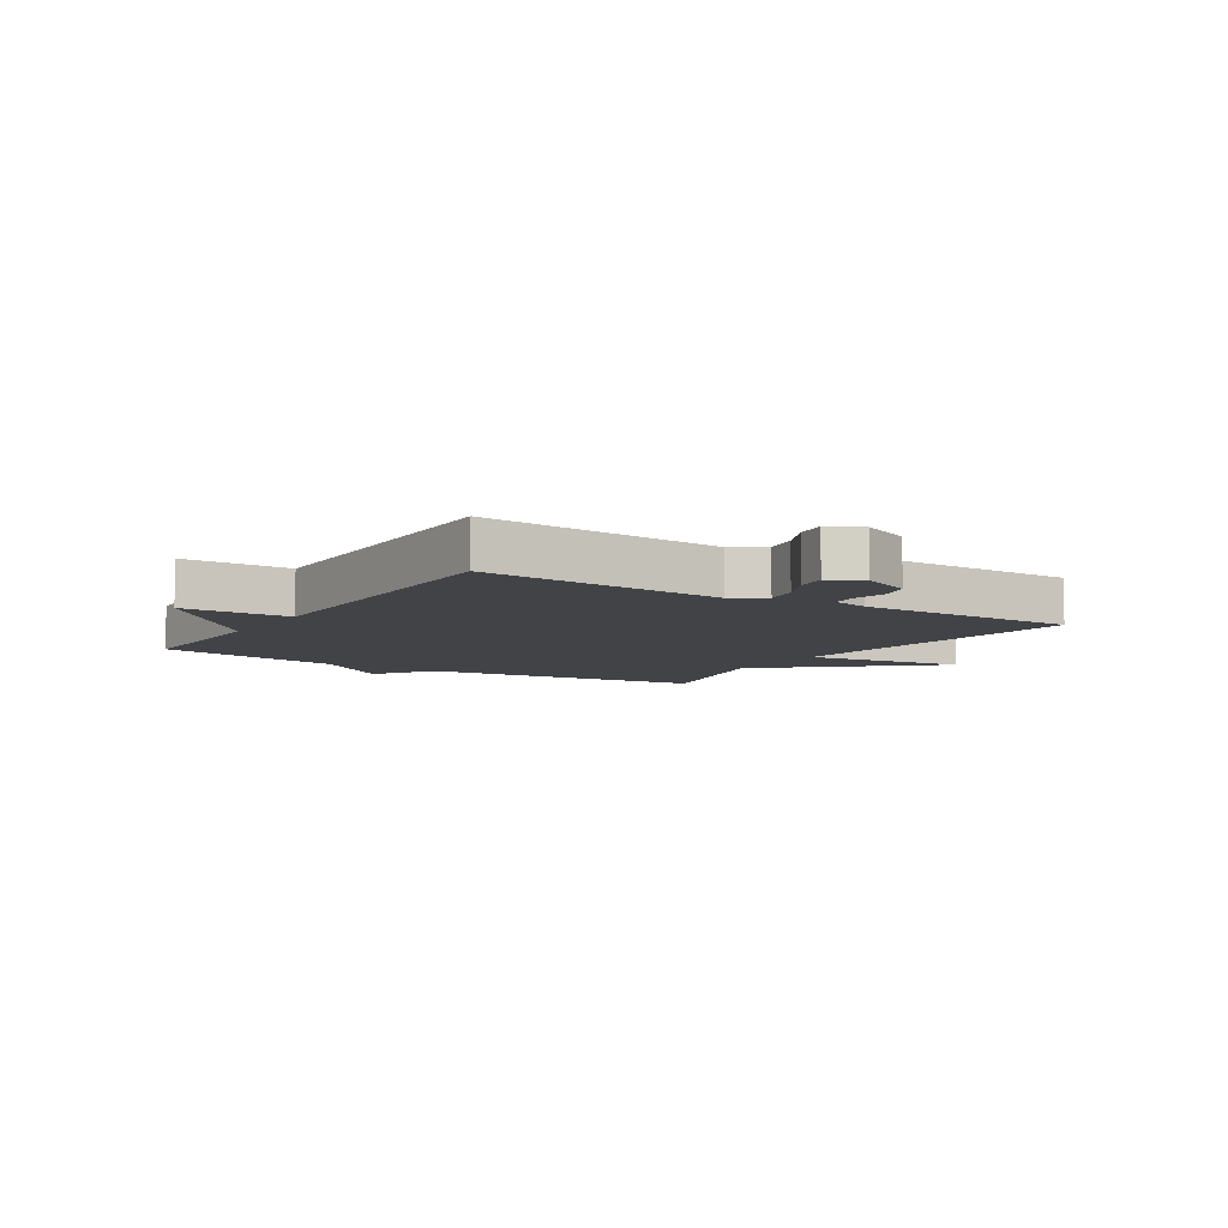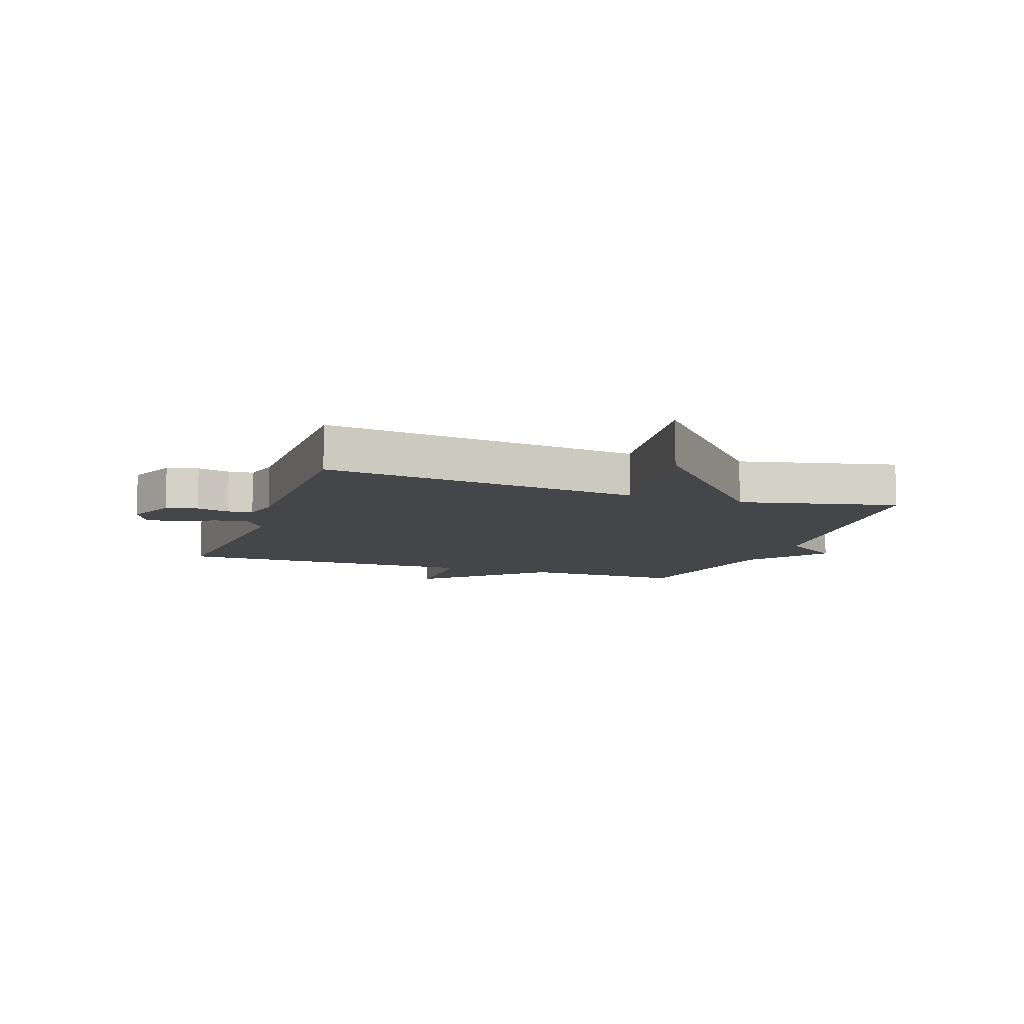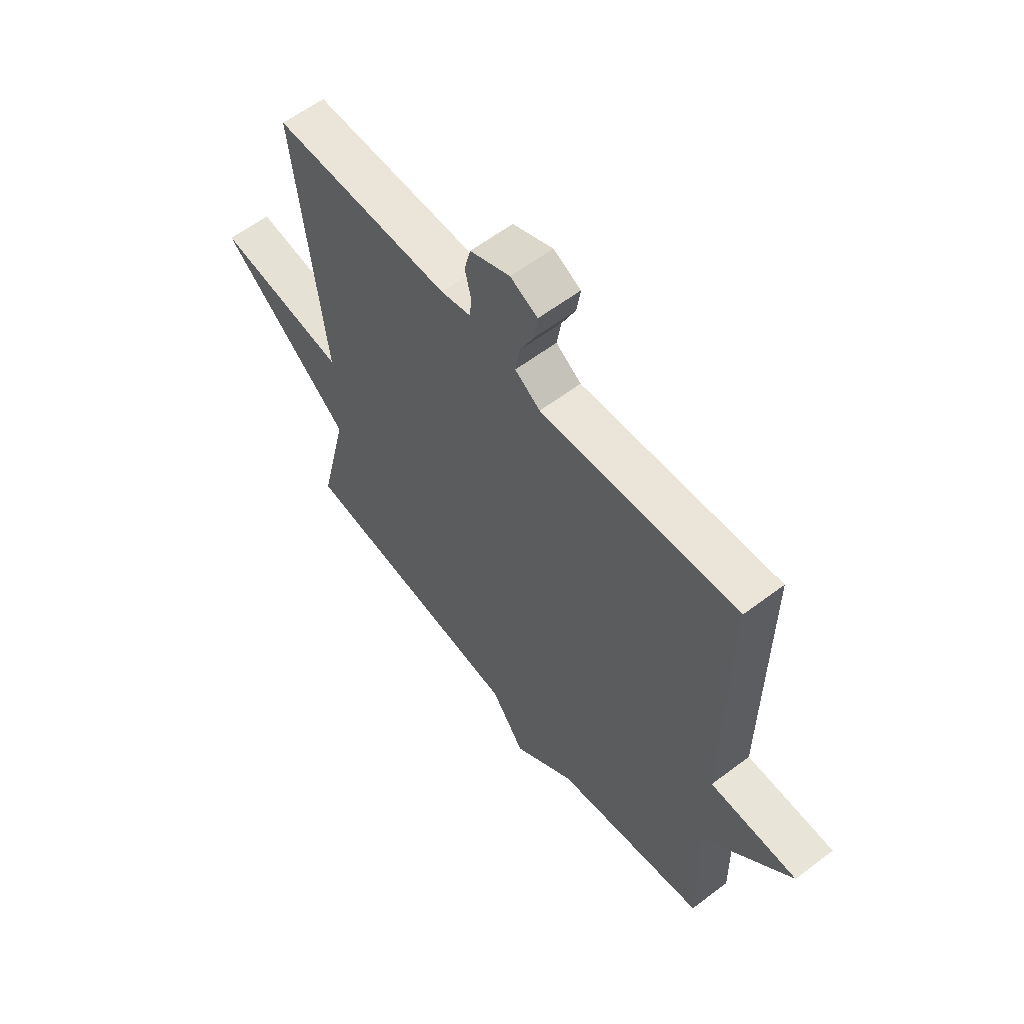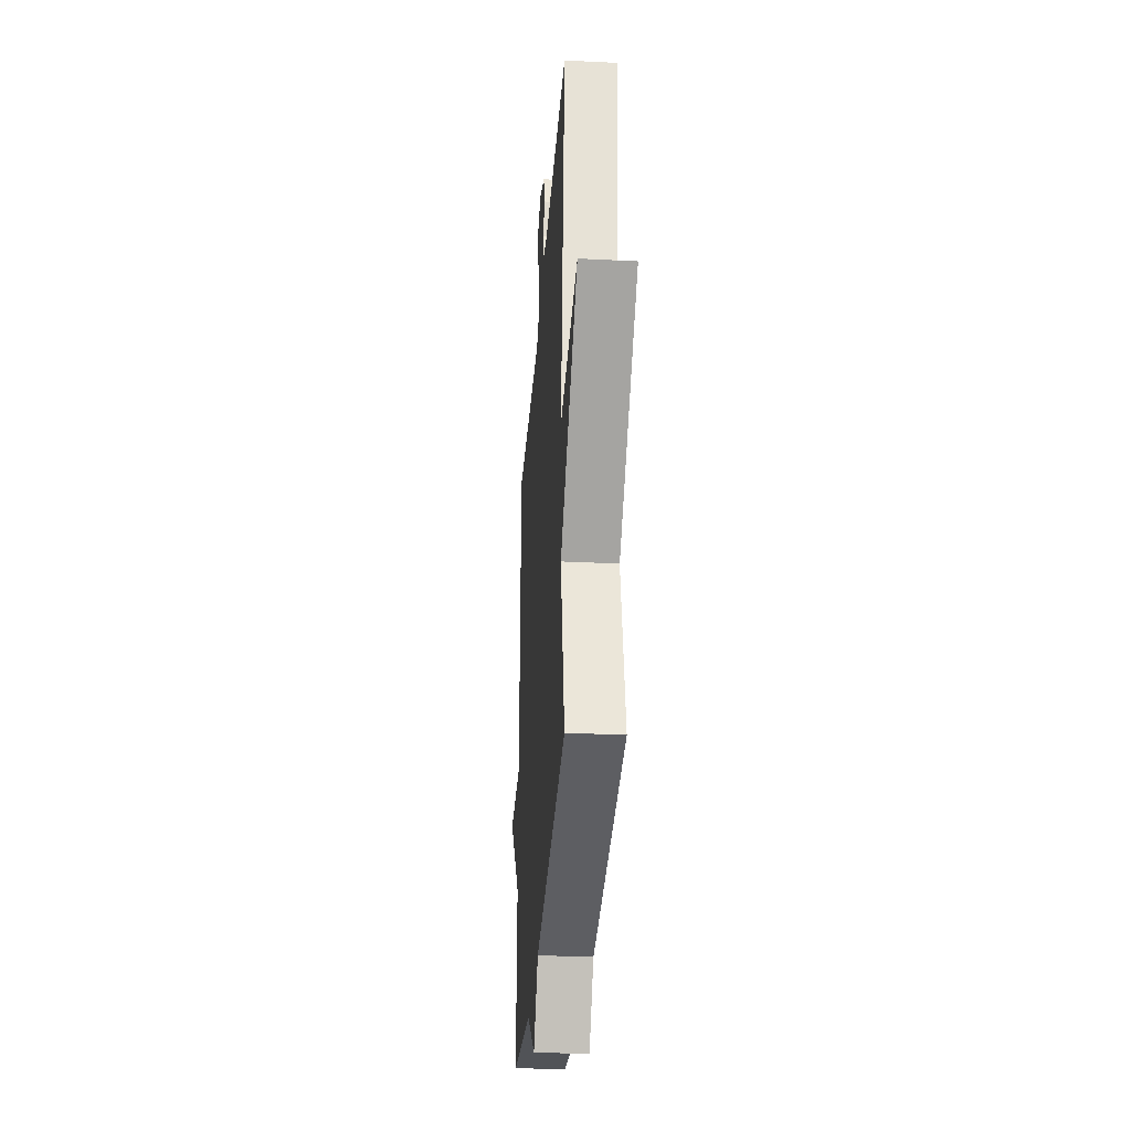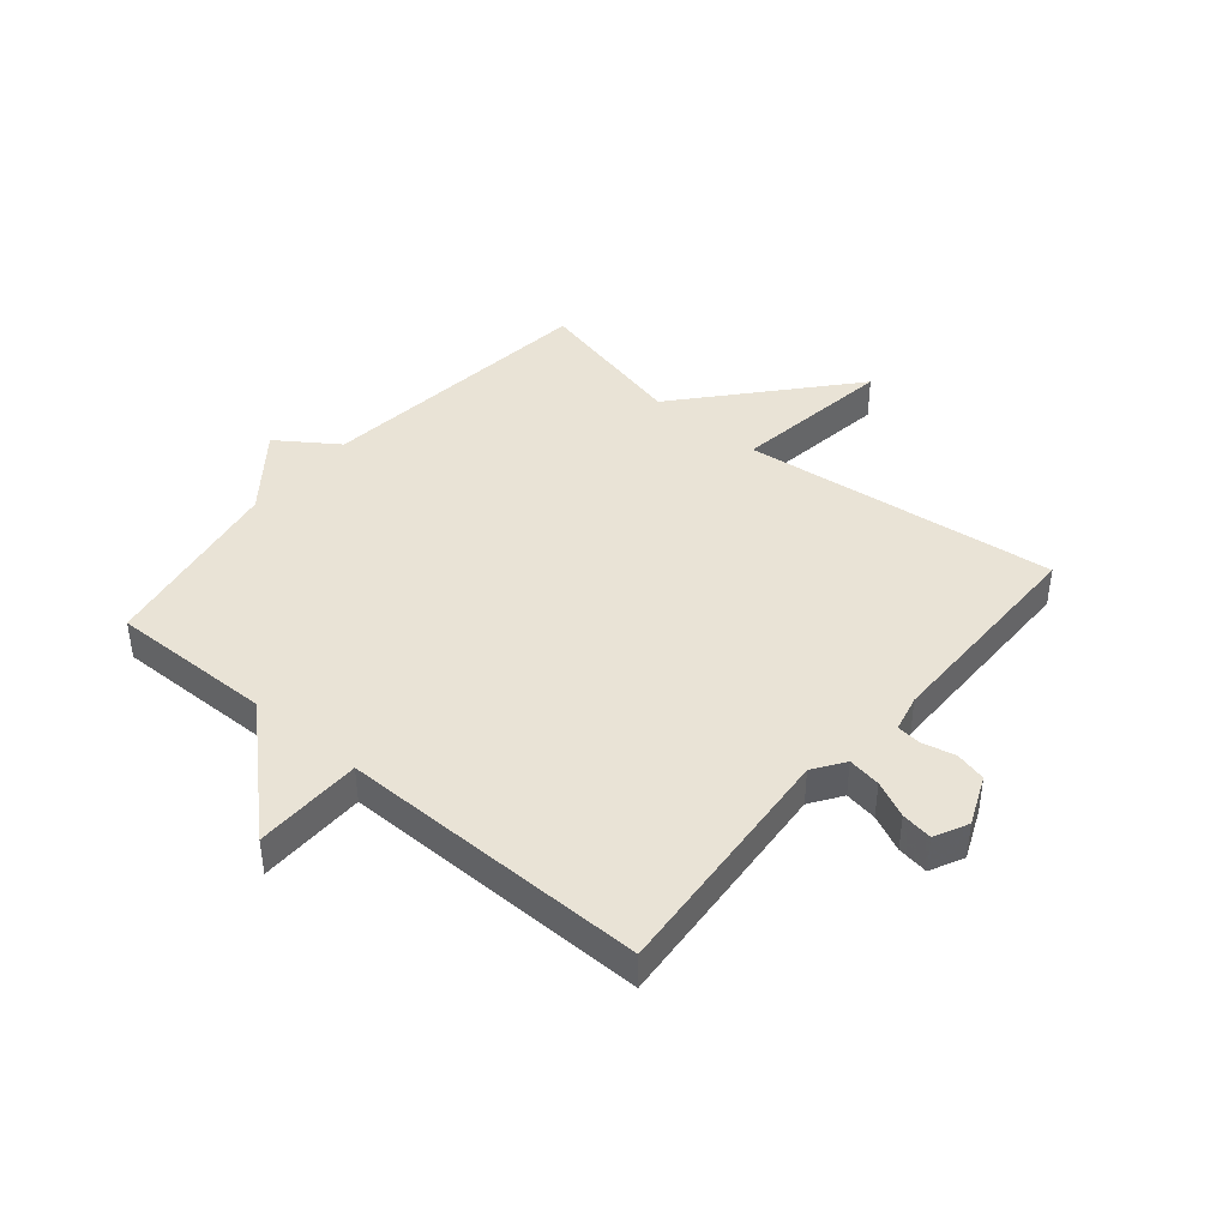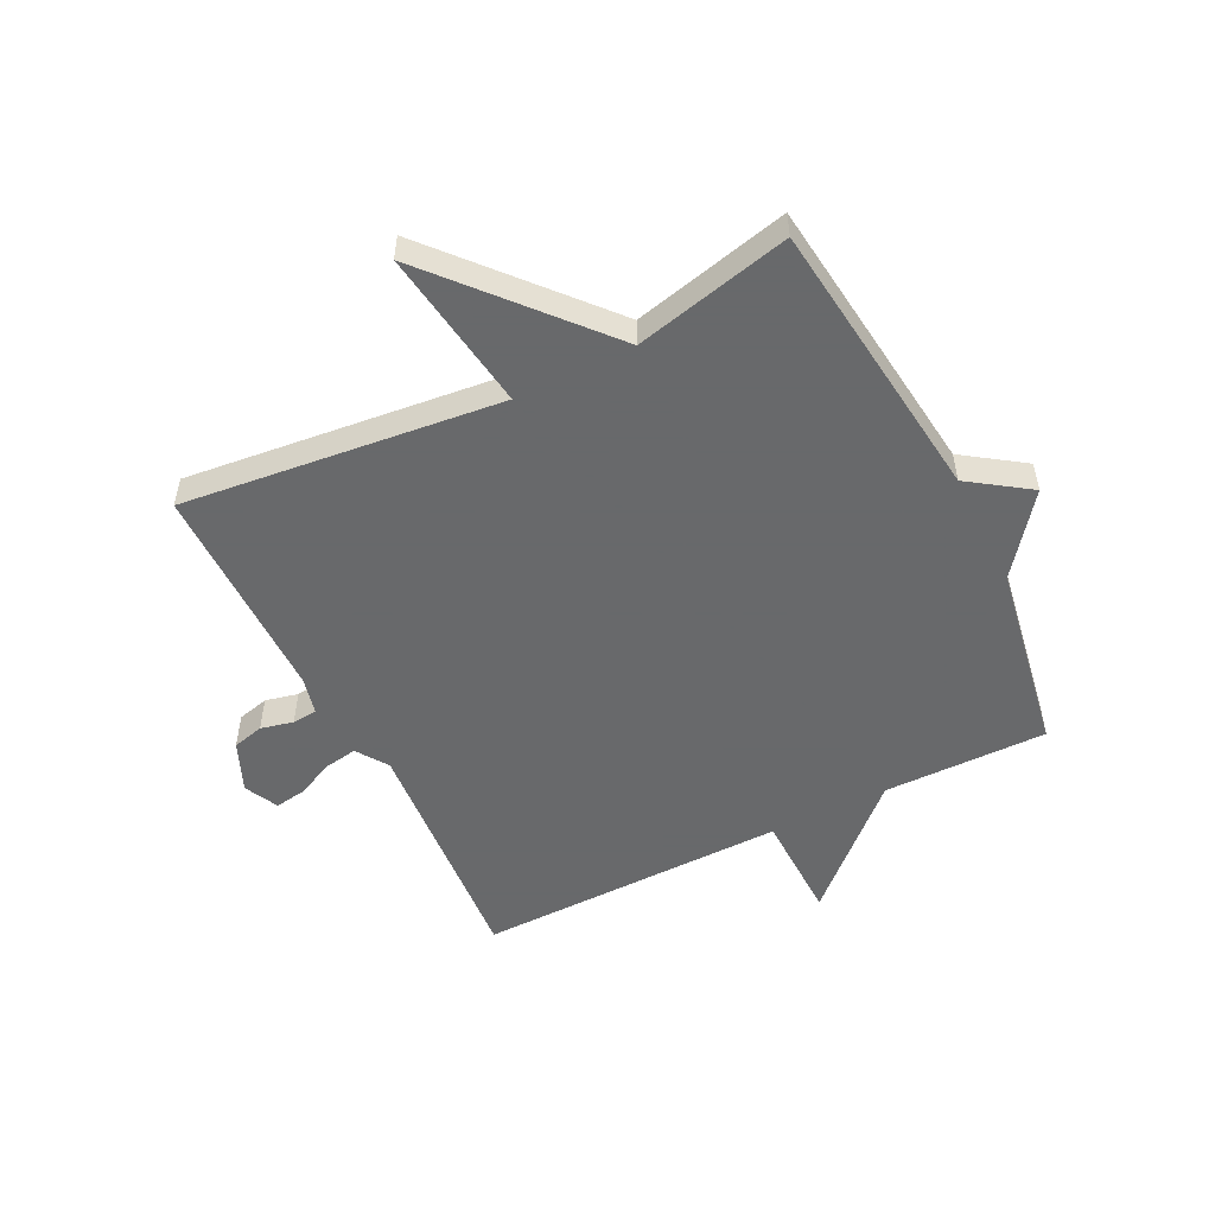
<metadata>
{"format":"obj","ext":"obj","renderer":"f3d","projection":"perspective","resolution":1024,"background":"white","views":[{"elev":-7.5,"azim":-32.4,"up":"+Y"},{"elev":-9.4,"azim":70.7,"up":"+Y"},{"elev":59.6,"azim":-127.9,"up":"+Z"},{"elev":-32.0,"azim":86.0,"up":"+Z"},{"elev":42.2,"azim":-49.9,"up":"+Y"},{"elev":-52.6,"azim":116.7,"up":"+Y"}]}
</metadata>
<code>
v 0.5 0.07 0.5
v 0.439 0.07 -0.036
v 0.713 0.07 0.003
v 0.439 0.07 -0.236
v 0.5 0.07 -0.5
v 0.019 0.07 -0.556
v -0.051 0.07 -0.657
v -0.181 0.07 -0.556
v -0.5 0.07 -0.5
v -0.496 0.07 -0.224
v -0.679 0.07 -0.027
v -0.496 0.07 -0.024
v -0.5 0.07 0.5
v -0.088 0.07 0.468
v -0.035 0.07 0.504
v -0.044 0.07 0.56
v -0.073 0.07 0.622
v -0.081 0.07 0.675
v -0.024 0.07 0.703
v 0.06 0.07 0.667
v 0.073 0.07 0.614
v 0.06 0.07 0.559
v 0.064 0.07 0.517
v 0.127 0.07 0.502
v 0.5 0 0.5
v 0.439 0 -0.036
v 0.713 0 0.003
v 0.439 0 -0.236
v 0.5 0 -0.5
v 0.019 0 -0.556
v -0.051 0 -0.657
v -0.181 0 -0.556
v -0.5 0 -0.5
v -0.496 0 -0.224
v -0.679 0 -0.027
v -0.496 0 -0.024
v -0.5 0 0.5
v -0.088 0 0.468
v -0.035 0 0.504
v -0.044 0 0.56
v -0.073 0 0.622
v -0.081 0 0.675
v -0.024 0 0.703
v 0.06 0 0.667
v 0.073 0 0.614
v 0.06 0 0.559
v 0.064 0 0.517
v 0.127 0 0.502
f 20 21 22
f 19 20 22
f 18 19 22
f 17 18 22
f 16 17 22
f 15 16 22 23
f 14 15 23 24
f 12 13 14
f 10 11 12
f 24 1 2
f 14 24 2
f 12 14 2
f 10 12 2
f 6 7 8
f 8 9 10
f 6 8 10
f 5 6 10
f 4 5 10
f 2 3 4 10
f 46 45 44
f 46 44 43
f 46 43 42
f 46 42 41
f 46 41 40
f 47 46 40 39
f 48 47 39 38
f 38 37 36
f 36 35 34
f 26 25 48
f 26 48 38
f 26 38 36
f 26 36 34
f 32 31 30
f 34 33 32
f 34 32 30
f 34 30 29
f 34 29 28
f 34 28 27 26
f 1 25 26 2
f 2 26 27 3
f 3 27 28 4
f 4 28 29 5
f 5 29 30 6
f 6 30 31 7
f 7 31 32 8
f 8 32 33 9
f 9 33 34 10
f 10 34 35 11
f 11 35 36 12
f 12 36 37 13
f 13 37 38 14
f 14 38 39 15
f 15 39 40 16
f 16 40 41 17
f 17 41 42 18
f 18 42 43 19
f 19 43 44 20
f 20 44 45 21
f 21 45 46 22
f 22 46 47 23
f 23 47 48 24
f 24 48 25 1

</code>
